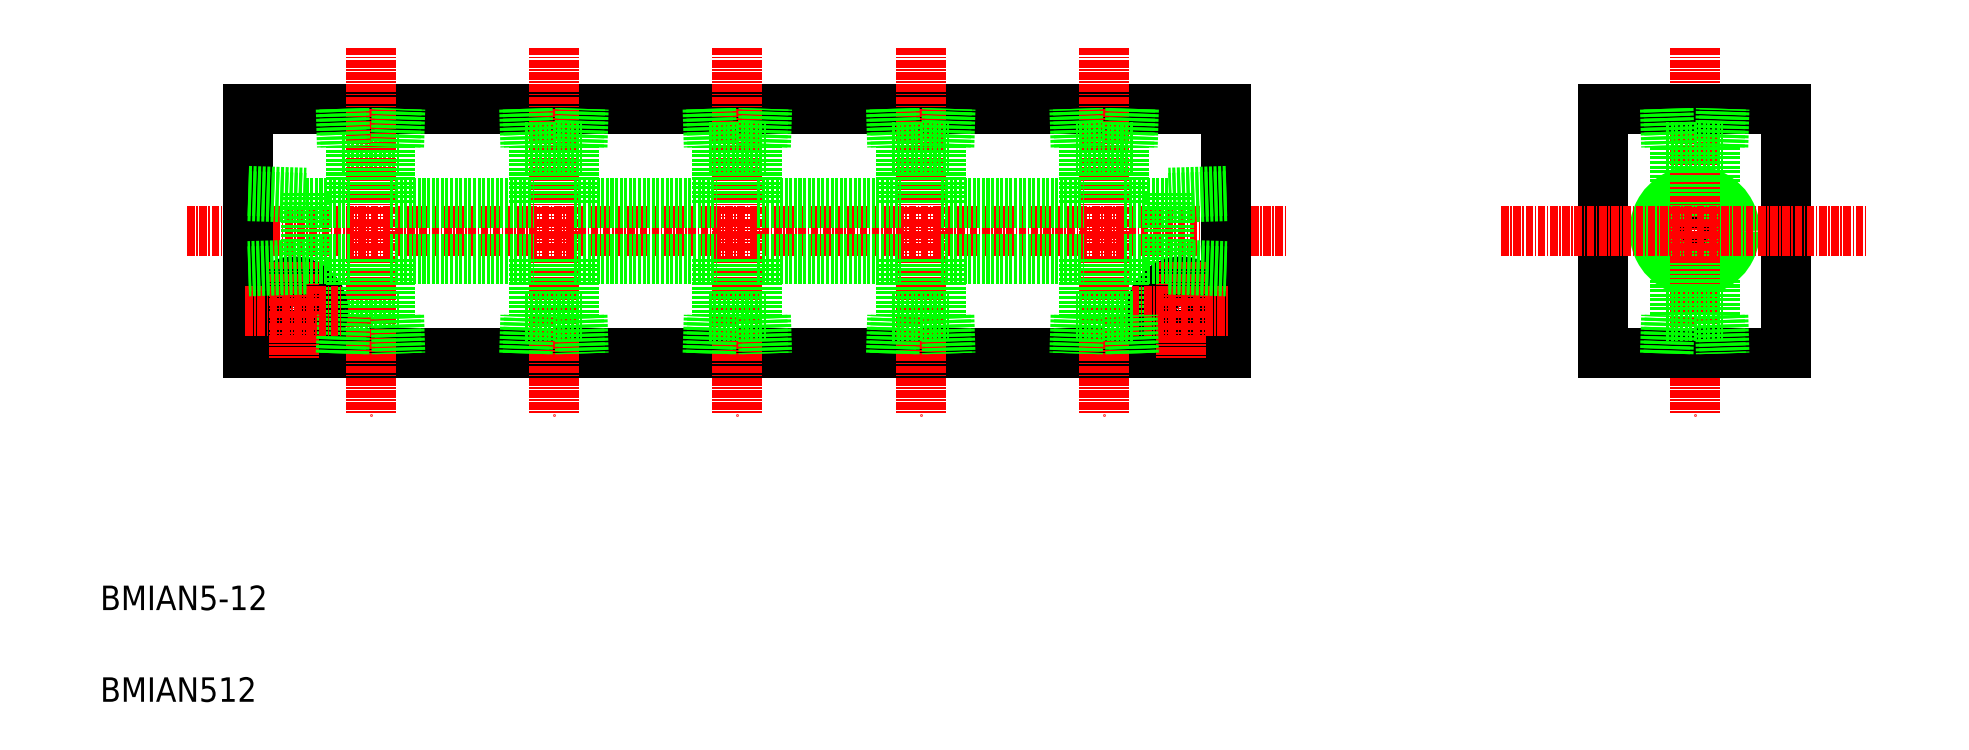
<metadata>
{"format":"dxf","ext":"dxf","renderer":"ezdxf+matplotlib","layout":"modelspace","background":"white","min_lineweight":24,"dpi":150}
</metadata>
<code>
0
SECTION
2
ENTITIES
0
LINE
8
0
10
1500
20
218.3
30
0
11
1509
21
218.3
31
0
0
LINE
8
0
10
1500
20
190.7
30
0
11
1509
21
190.7
31
0
0
LINE
8
0
10
1485
20
224.5
30
0
11
1645
21
224.5
31
0
0
LINE
8
0
10
1485
20
184.5
30
0
11
1645
21
184.5
31
0
0
LINE
8
CENTER
10
1475
20
204.5
30
0
11
1655
21
204.5
31
0
0
LINE
8
0
10
1494
20
210.8
30
0
11
1494
21
198.3
31
0
0
LINE
8
0
10
1485
20
224.5
30
0
11
1485
21
184.5
31
0
0
LINE
8
CENTER
10
1505
20
234.5
30
0
11
1505
21
174.5
31
0
0
TEXT
8
0
10
1460
20
127.6
30
0
40
4
1
BMIAN512
0
TEXT
8
0
10
1460
20
142.6
30
0
40
4
1
BMIAN5-12
0
CIRCLE
8
0
10
1492
20
191.5
30
0
40
4.75
0
CIRCLE
8
0
10
1492
20
191.5
30
0
40
2.75
0
LINE
8
CENTER
10
1492
20
199.5
30
0
11
1492
21
183.5
31
0
0
LINE
8
0
10
1501
20
199.9
30
0
11
1501
21
190.7
31
0
0
LINE
8
0
10
1500
20
184.5
30
0
11
1500
21
190.7
31
0
0
LINE
8
0
10
1500
20
184.5
30
0
11
1500
21
190.7
31
0
0
LINE
8
CENTER
10
1484
20
191.5
30
0
11
1500
21
191.5
31
0
0
LINE
8
0
10
1494
20
198.3
30
0
11
1485
21
198
31
0
0
LINE
8
0
10
1494
20
199.9
30
0
11
1501
21
199.9
31
0
0
LINE
8
0
10
1494
20
199.1
30
0
11
1485
21
198.8
31
0
0
LINE
8
0
10
1501
20
209.1
30
0
11
1501
21
218.3
31
0
0
LINE
8
0
10
1494
20
209.1
30
0
11
1501
21
209.1
31
0
0
LINE
8
0
10
1485
20
211.1
30
0
11
1494
21
210.8
31
0
0
LINE
8
0
10
1485
20
210.3
30
0
11
1494
21
210
31
0
0
LINE
8
0
10
1500
20
224.6
30
0
11
1500
21
218.3
31
0
0
LINE
8
0
10
1500
20
224.5
30
0
11
1500
21
218.3
31
0
0
LINE
8
CENTER
10
1565
20
234.5
30
0
11
1565
21
174.5
31
0
0
LINE
8
0
10
1635
20
210.8
30
0
11
1635
21
198.3
31
0
0
CIRCLE
8
0
10
1721
20
204.5
30
0
40
4.6
0
CIRCLE
8
0
10
1721
20
204.5
30
0
40
5.723
0
CIRCLE
8
0
10
1721
20
204.5
30
0
40
6.579
0
LINE
8
CENTER
10
1625
20
234.5
30
0
11
1625
21
174.5
31
0
0
LINE
8
CENTER
10
1721
20
234.5
30
0
11
1721
21
174.5
31
0
0
LINE
8
0
10
1706
20
224.5
30
0
11
1706
21
184.5
31
0
0
LINE
8
0
10
1645
20
224.5
30
0
11
1645
21
184.5
31
0
0
LINE
8
0
10
1736
20
224.5
30
0
11
1736
21
184.5
31
0
0
LINE
8
CENTER
10
1595
20
234.5
30
0
11
1595
21
174.5
31
0
0
LINE
8
CENTER
10
1535
20
234.5
30
0
11
1535
21
174.5
31
0
0
LINE
8
0
10
1706
20
184.5
30
0
11
1736
21
184.5
31
0
0
LINE
8
0
10
1598
20
199.9
30
0
11
1621
21
199.9
31
0
0
LINE
8
0
10
1538
20
199.9
30
0
11
1561
21
199.9
31
0
0
LINE
8
0
10
1508
20
199.9
30
0
11
1508
21
190.7
31
0
0
LINE
8
0
10
1531
20
199.9
30
0
11
1531
21
190.7
31
0
0
LINE
8
0
10
1538
20
199.9
30
0
11
1538
21
190.7
31
0
0
LINE
8
0
10
1530
20
190.7
30
0
11
1539
21
190.7
31
0
0
LINE
8
0
10
1509
20
190.7
30
0
11
1509
21
184.5
31
0
0
LINE
8
0
10
1509
20
190.7
30
0
11
1509
21
184.5
31
0
0
LINE
8
0
10
1530
20
184.5
30
0
11
1530
21
190.7
31
0
0
LINE
8
0
10
1530
20
184.5
30
0
11
1530
21
190.7
31
0
0
LINE
8
0
10
1539
20
190.7
30
0
11
1539
21
184.5
31
0
0
LINE
8
0
10
1539
20
190.7
30
0
11
1539
21
184.5
31
0
0
LINE
8
0
10
1508
20
199.9
30
0
11
1531
21
199.9
31
0
0
LINE
8
0
10
1568
20
199.9
30
0
11
1568
21
190.7
31
0
0
LINE
8
0
10
1561
20
199.9
30
0
11
1561
21
190.7
31
0
0
LINE
8
0
10
1591
20
199.9
30
0
11
1591
21
190.7
31
0
0
LINE
8
0
10
1598
20
199.9
30
0
11
1598
21
190.7
31
0
0
LINE
8
0
10
1560
20
184.5
30
0
11
1560
21
190.7
31
0
0
LINE
8
0
10
1569
20
190.7
30
0
11
1569
21
184.5
31
0
0
LINE
8
0
10
1569
20
190.7
30
0
11
1569
21
184.5
31
0
0
LINE
8
0
10
1560
20
184.5
30
0
11
1560
21
190.7
31
0
0
LINE
8
0
10
1560
20
190.7
30
0
11
1569
21
190.7
31
0
0
LINE
8
0
10
1590
20
184.5
30
0
11
1590
21
190.7
31
0
0
LINE
8
0
10
1599
20
190.7
30
0
11
1599
21
184.5
31
0
0
LINE
8
0
10
1599
20
190.7
30
0
11
1599
21
184.5
31
0
0
LINE
8
0
10
1590
20
184.5
30
0
11
1590
21
190.7
31
0
0
LINE
8
0
10
1590
20
190.7
30
0
11
1599
21
190.7
31
0
0
LINE
8
0
10
1568
20
199.9
30
0
11
1591
21
199.9
31
0
0
CIRCLE
8
0
10
1637
20
191.5
30
0
40
4.75
0
CIRCLE
8
0
10
1637
20
191.5
30
0
40
2.75
0
LINE
8
CENTER
10
1637
20
199.5
30
0
11
1637
21
183.5
31
0
0
LINE
8
0
10
1628
20
199.9
30
0
11
1628
21
190.7
31
0
0
LINE
8
0
10
1621
20
199.9
30
0
11
1621
21
190.7
31
0
0
LINE
8
CENTER
10
1629
20
191.5
30
0
11
1645
21
191.5
31
0
0
LINE
8
0
10
1629
20
184.5
30
0
11
1629
21
190.7
31
0
0
LINE
8
0
10
1629
20
184.5
30
0
11
1629
21
190.7
31
0
0
LINE
8
0
10
1620
20
190.7
30
0
11
1620
21
184.5
31
0
0
LINE
8
0
10
1620
20
190.7
30
0
11
1620
21
184.5
31
0
0
LINE
8
0
10
1629
20
190.7
30
0
11
1620
21
190.7
31
0
0
LINE
8
0
10
1628
20
199.9
30
0
11
1635
21
199.9
31
0
0
LINE
8
0
10
1635
20
198.3
30
0
11
1645
21
198
31
0
0
LINE
8
0
10
1635
20
199.1
30
0
11
1645
21
198.8
31
0
0
LINE
8
0
10
1724
20
198.8
30
0
11
1724
21
190.7
31
0
0
LINE
8
0
10
1718
20
198.8
30
0
11
1718
21
190.7
31
0
0
LINE
8
0
10
1726
20
190.7
30
0
11
1726
21
184.5
31
0
0
LINE
8
0
10
1725
20
190.7
30
0
11
1725
21
184.5
31
0
0
LINE
8
0
10
1717
20
184.5
30
0
11
1717
21
190.7
31
0
0
LINE
8
0
10
1716
20
184.5
30
0
11
1716
21
190.7
31
0
0
LINE
8
0
10
1716
20
190.7
30
0
11
1726
21
190.7
31
0
0
LINE
8
0
10
1706
20
224.5
30
0
11
1736
21
224.5
31
0
0
LINE
8
CENTER
10
1689
20
204.5
30
0
11
1749
21
204.5
31
0
0
LINE
8
0
10
1598
20
209.1
30
0
11
1621
21
209.1
31
0
0
LINE
8
0
10
1538
20
209.1
30
0
11
1561
21
209.1
31
0
0
LINE
8
0
10
1508
20
209.1
30
0
11
1508
21
218.3
31
0
0
LINE
8
0
10
1538
20
209.1
30
0
11
1538
21
218.3
31
0
0
LINE
8
0
10
1531
20
209.1
30
0
11
1531
21
218.3
31
0
0
LINE
8
0
10
1508
20
209.1
30
0
11
1531
21
209.1
31
0
0
LINE
8
0
10
1530
20
218.3
30
0
11
1539
21
218.3
31
0
0
LINE
8
0
10
1509
20
218.3
30
0
11
1509
21
224.5
31
0
0
LINE
8
0
10
1509
20
218.3
30
0
11
1509
21
224.6
31
0
0
LINE
8
0
10
1530
20
224.5
30
0
11
1530
21
218.3
31
0
0
LINE
8
0
10
1530
20
224.6
30
0
11
1530
21
218.3
31
0
0
LINE
8
0
10
1539
20
218.3
30
0
11
1539
21
224.6
31
0
0
LINE
8
0
10
1539
20
218.3
30
0
11
1539
21
224.5
31
0
0
LINE
8
0
10
1568
20
209.1
30
0
11
1568
21
218.3
31
0
0
LINE
8
0
10
1561
20
209.1
30
0
11
1561
21
218.3
31
0
0
LINE
8
0
10
1598
20
209.1
30
0
11
1598
21
218.3
31
0
0
LINE
8
0
10
1591
20
209.1
30
0
11
1591
21
218.3
31
0
0
LINE
8
0
10
1568
20
209.1
30
0
11
1591
21
209.1
31
0
0
LINE
8
0
10
1560
20
224.6
30
0
11
1560
21
218.3
31
0
0
LINE
8
0
10
1569
20
218.3
30
0
11
1569
21
224.5
31
0
0
LINE
8
0
10
1569
20
218.3
30
0
11
1569
21
224.6
31
0
0
LINE
8
0
10
1560
20
224.5
30
0
11
1560
21
218.3
31
0
0
LINE
8
0
10
1560
20
218.3
30
0
11
1569
21
218.3
31
0
0
LINE
8
0
10
1590
20
224.5
30
0
11
1590
21
218.3
31
0
0
LINE
8
0
10
1599
20
218.3
30
0
11
1599
21
224.6
31
0
0
LINE
8
0
10
1599
20
218.3
30
0
11
1599
21
224.5
31
0
0
LINE
8
0
10
1590
20
224.6
30
0
11
1590
21
218.3
31
0
0
LINE
8
0
10
1590
20
218.3
30
0
11
1599
21
218.3
31
0
0
LINE
8
0
10
1628
20
209.1
30
0
11
1628
21
218.3
31
0
0
LINE
8
0
10
1621
20
209.1
30
0
11
1621
21
218.3
31
0
0
LINE
8
0
10
1628
20
209.1
30
0
11
1635
21
209.1
31
0
0
LINE
8
0
10
1645
20
210.3
30
0
11
1635
21
210
31
0
0
LINE
8
0
10
1645
20
211.1
30
0
11
1635
21
210.8
31
0
0
LINE
8
0
10
1629
20
224.5
30
0
11
1629
21
218.3
31
0
0
LINE
8
0
10
1629
20
224.6
30
0
11
1629
21
218.3
31
0
0
LINE
8
0
10
1620
20
218.3
30
0
11
1620
21
224.6
31
0
0
LINE
8
0
10
1620
20
218.3
30
0
11
1620
21
224.5
31
0
0
LINE
8
0
10
1629
20
218.3
30
0
11
1620
21
218.3
31
0
0
LINE
8
0
10
1724
20
210.3
30
0
11
1724
21
218.3
31
0
0
LINE
8
0
10
1718
20
210.3
30
0
11
1718
21
218.3
31
0
0
LINE
8
0
10
1725
20
218.3
30
0
11
1725
21
224.6
31
0
0
LINE
8
0
10
1726
20
218.3
30
0
11
1726
21
224.5
31
0
0
LINE
8
0
10
1716
20
224.5
30
0
11
1716
21
218.3
31
0
0
LINE
8
0
10
1717
20
224.6
30
0
11
1717
21
218.3
31
0
0
LINE
8
0
10
1716
20
218.3
30
0
11
1726
21
218.3
31
0
0
ENDSEC
0
EOF

</code>
